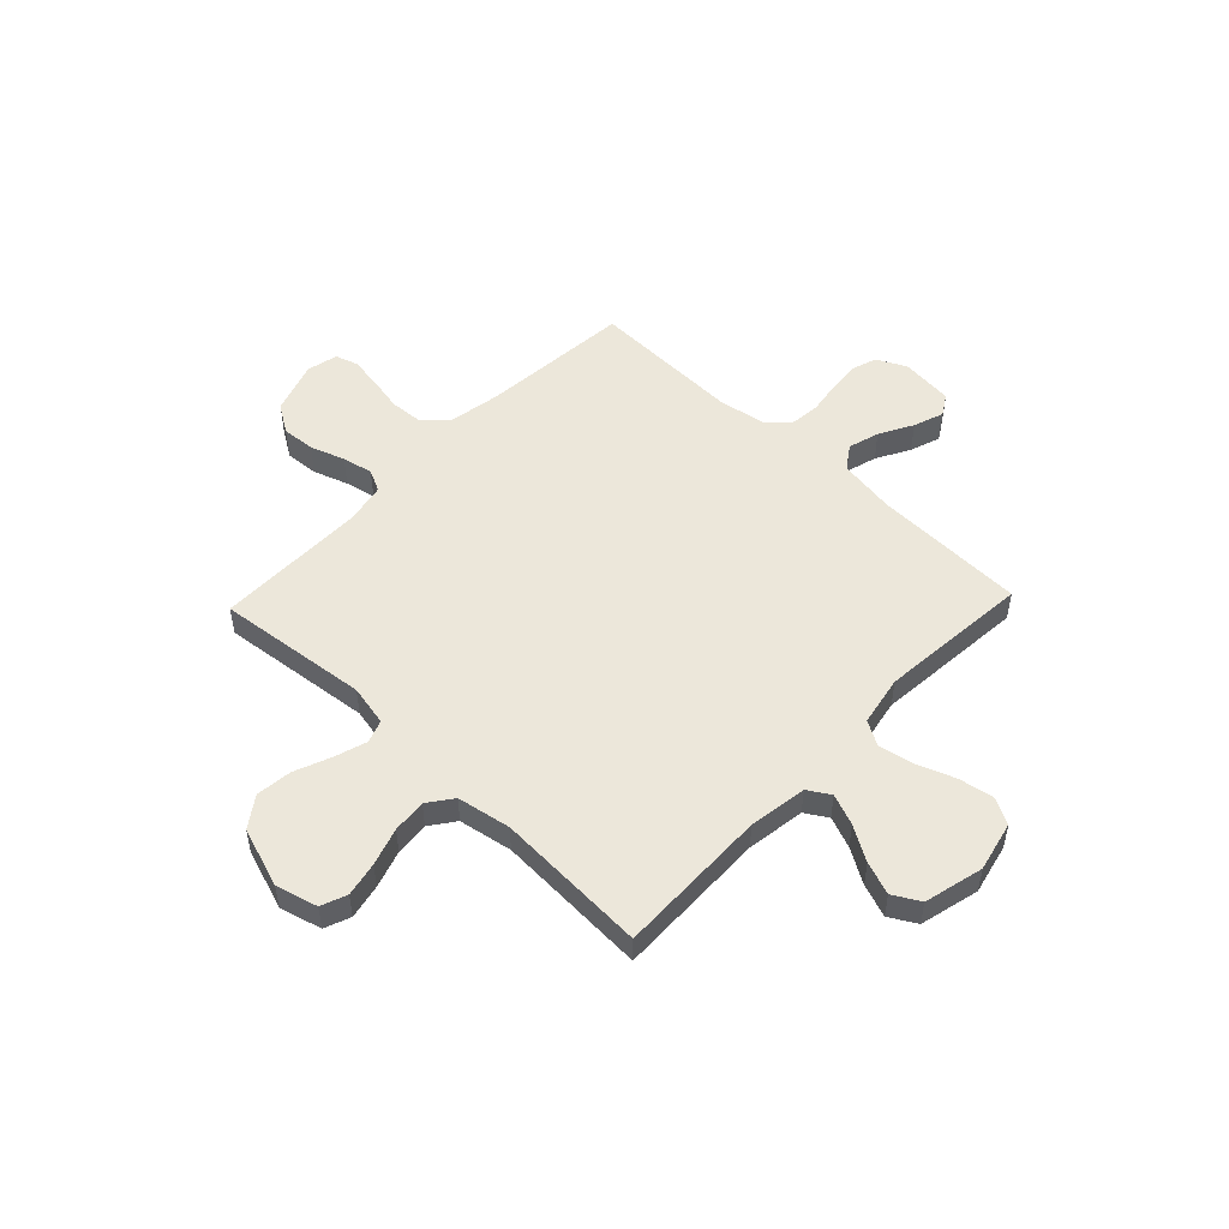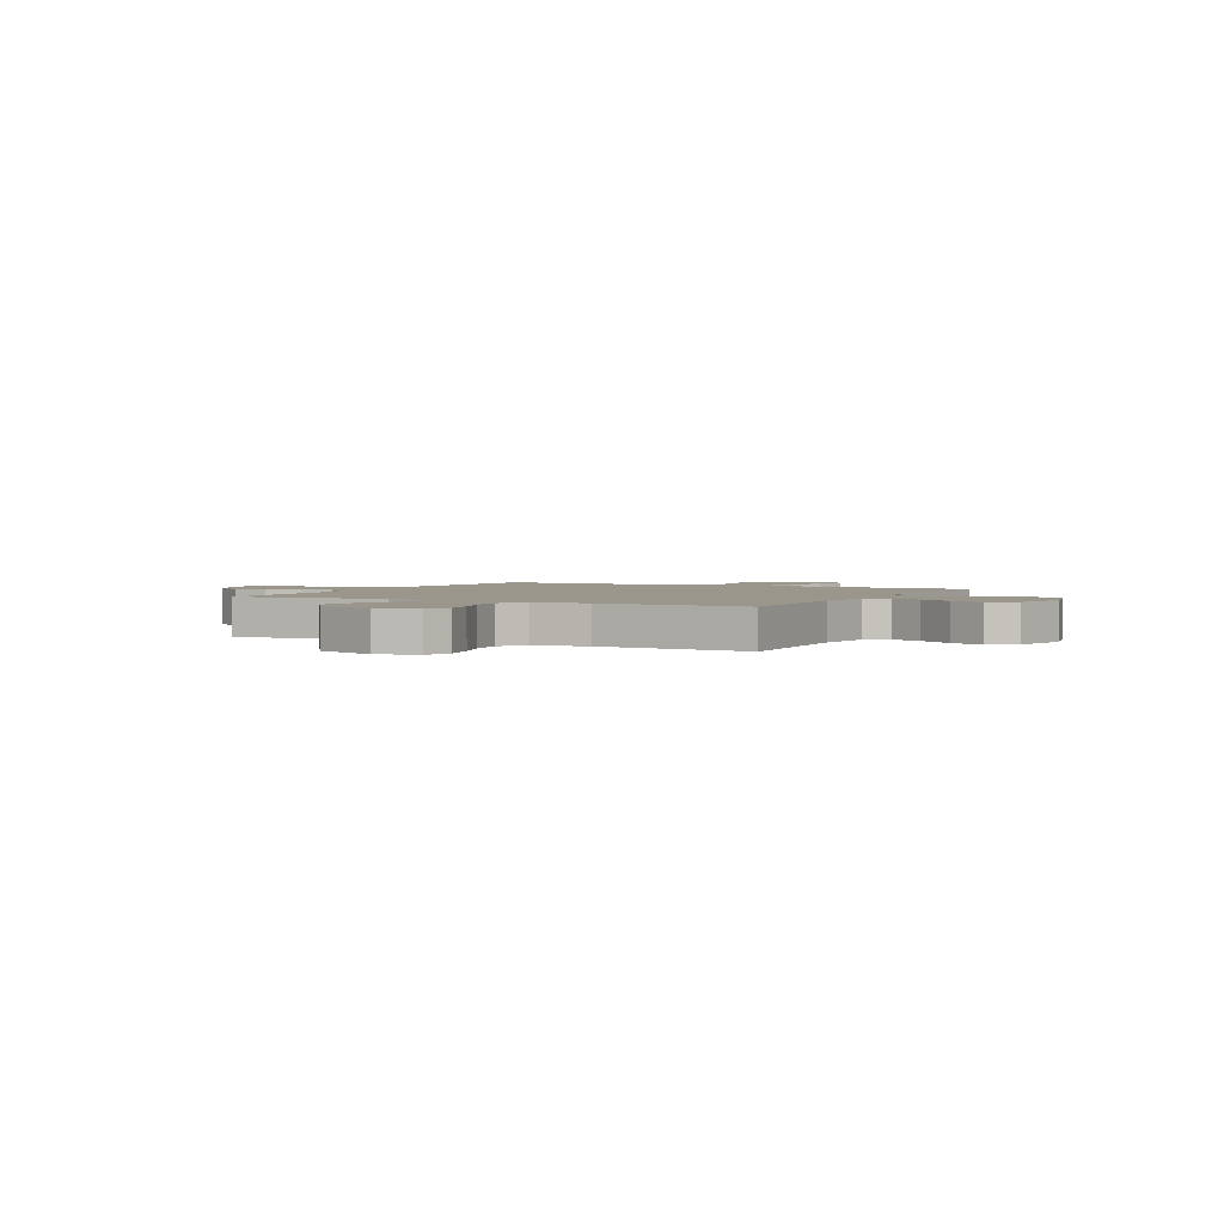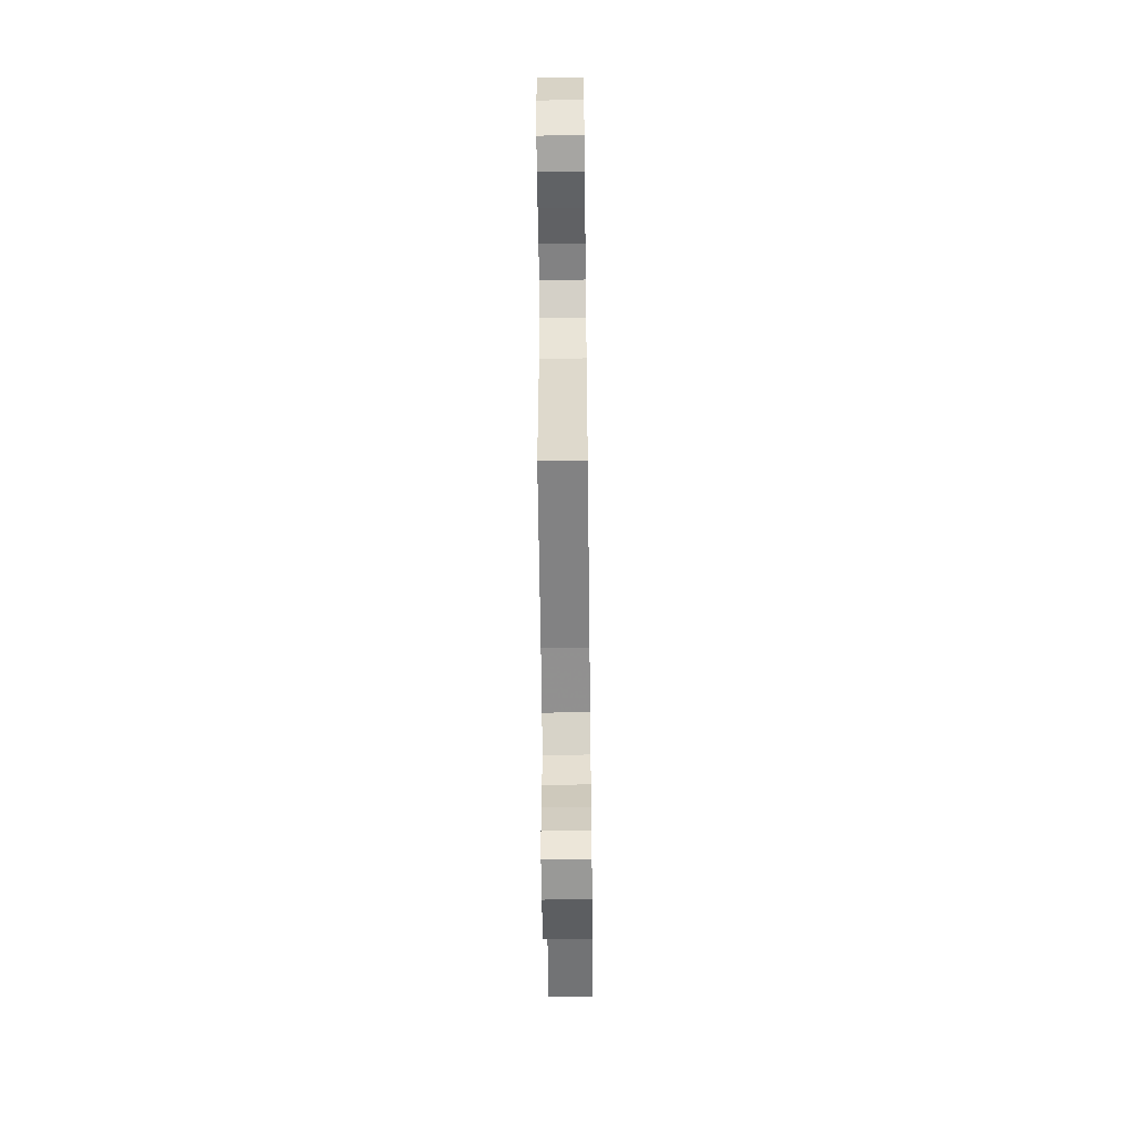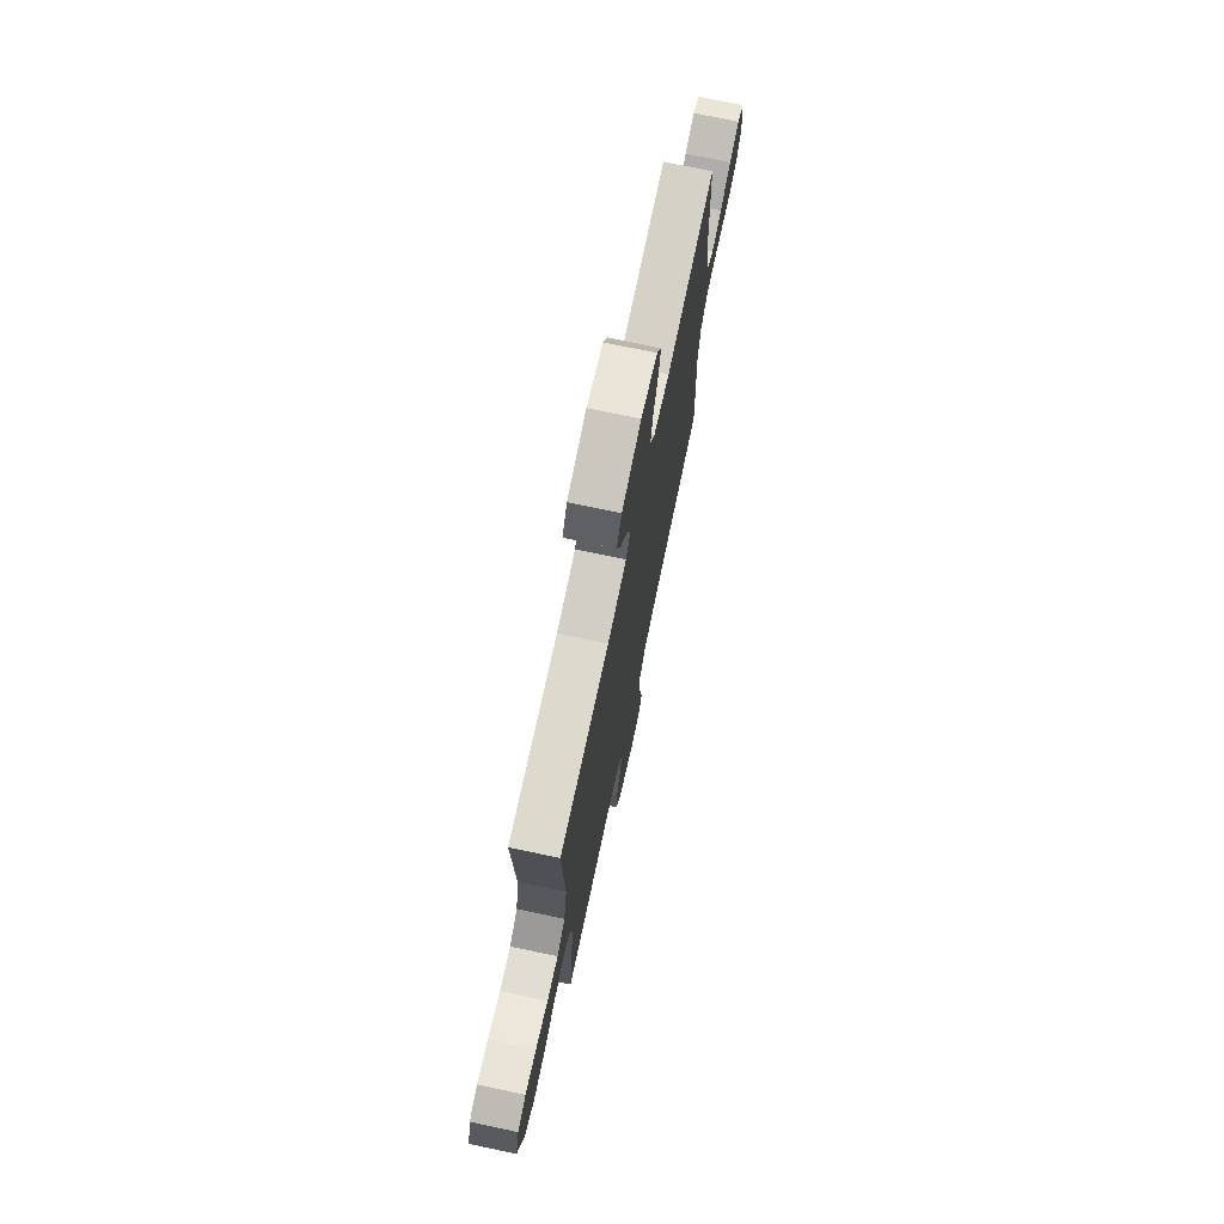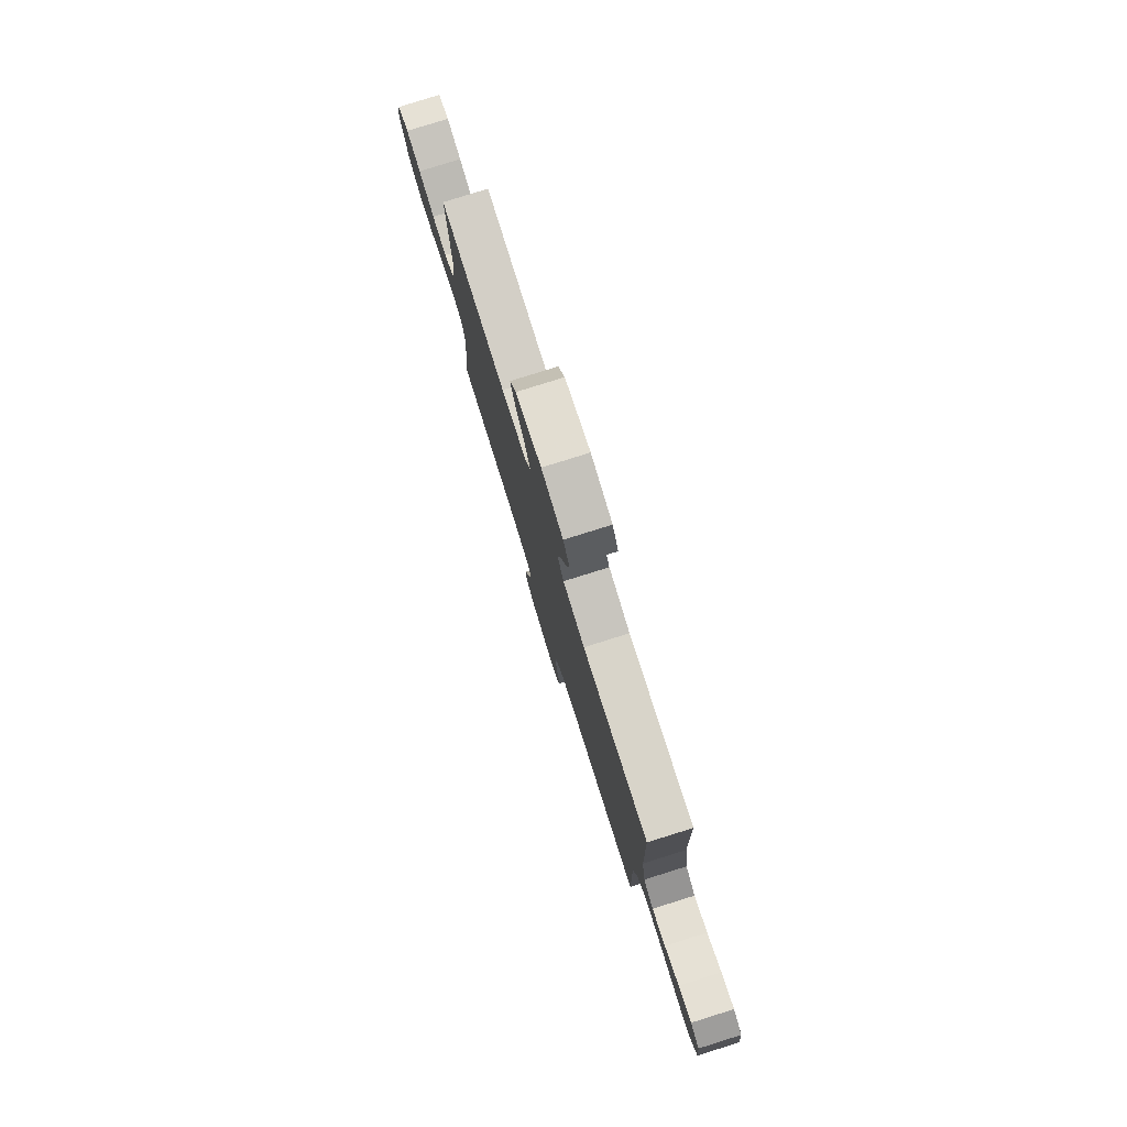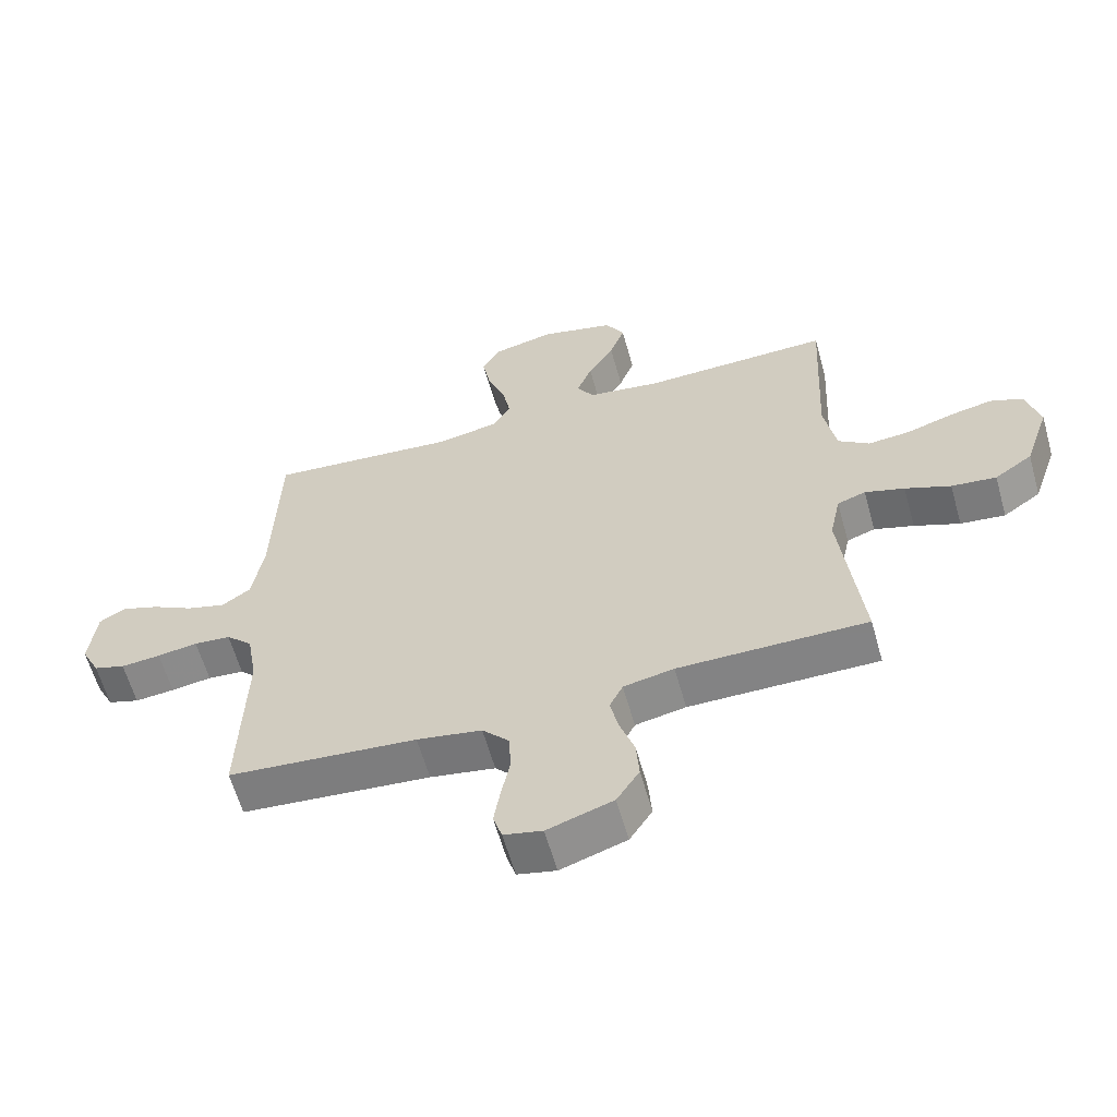
<metadata>
{"format":"obj","ext":"obj","renderer":"f3d","projection":"perspective","resolution":1024,"background":"white","views":[{"elev":51.5,"azim":-46.4,"up":"+Y"},{"elev":2.3,"azim":-62.8,"up":"+Y"},{"elev":-55.9,"azim":90.7,"up":"+Z"},{"elev":73.5,"azim":-78.0,"up":"+Z"},{"elev":79.7,"azim":72.6,"up":"+Z"},{"elev":-61.1,"azim":-164.3,"up":"+Z"}]}
</metadata>
<code>
v -0.5 0.07 0.5
v -0.2 0.07 0.492
v -0.085 0.07 0.509
v -0.058 0.07 0.553
v -0.082 0.07 0.614
v -0.123 0.07 0.682
v -0.147 0.07 0.747
v -0.117 0.07 0.8
v 0 0.07 0.829
v 0.099 0.07 0.806
v 0.127 0.07 0.753
v 0.114 0.07 0.684
v 0.086 0.07 0.61
v 0.073 0.07 0.542
v 0.101 0.07 0.493
v 0.2 0.07 0.474
v 0.5 0.07 0.5
v 0.509 0.07 0.2
v 0.527 0.07 0.086
v 0.573 0.07 0.054
v 0.635 0.07 0.072
v 0.701 0.07 0.108
v 0.761 0.07 0.129
v 0.802 0.07 0.104
v 0.813 0.07 0
v 0.784 0.07 -0.059
v 0.734 0.07 -0.075
v 0.671 0.07 -0.069
v 0.607 0.07 -0.059
v 0.549 0.07 -0.064
v 0.507 0.07 -0.105
v 0.491 0.07 -0.2
v 0.5 0.07 -0.5
v 0.2 0.07 -0.526
v 0.097 0.07 -0.544
v 0.055 0.07 -0.59
v 0.051 0.07 -0.654
v 0.065 0.07 -0.723
v 0.075 0.07 -0.785
v 0.061 0.07 -0.83
v 0 0.07 -0.844
v -0.104 0.07 -0.809
v -0.14 0.07 -0.753
v -0.135 0.07 -0.687
v -0.112 0.07 -0.619
v -0.099 0.07 -0.559
v -0.12 0.07 -0.516
v -0.2 0.07 -0.5
v -0.5 0.07 -0.5
v -0.467 0.07 -0.2
v -0.484 0.07 -0.119
v -0.529 0.07 -0.103
v -0.592 0.07 -0.123
v -0.664 0.07 -0.152
v -0.735 0.07 -0.16
v -0.795 0.07 -0.118
v -0.835 0.07 0
v -0.813 0.07 0.082
v -0.762 0.07 0.102
v -0.694 0.07 0.088
v -0.62 0.07 0.064
v -0.553 0.07 0.058
v -0.504 0.07 0.094
v -0.485 0.07 0.2
v -0.5 0 0.5
v -0.2 0 0.492
v -0.085 0 0.509
v -0.058 0 0.553
v -0.082 0 0.614
v -0.123 0 0.682
v -0.147 0 0.747
v -0.117 0 0.8
v 0 0 0.829
v 0.099 0 0.806
v 0.127 0 0.753
v 0.114 0 0.684
v 0.086 0 0.61
v 0.073 0 0.542
v 0.101 0 0.493
v 0.2 0 0.474
v 0.5 0 0.5
v 0.509 0 0.2
v 0.527 0 0.086
v 0.573 0 0.054
v 0.635 0 0.072
v 0.701 0 0.108
v 0.761 0 0.129
v 0.802 0 0.104
v 0.813 0 0
v 0.784 0 -0.059
v 0.734 0 -0.075
v 0.671 0 -0.069
v 0.607 0 -0.059
v 0.549 0 -0.064
v 0.507 0 -0.105
v 0.491 0 -0.2
v 0.5 0 -0.5
v 0.2 0 -0.526
v 0.097 0 -0.544
v 0.055 0 -0.59
v 0.051 0 -0.654
v 0.065 0 -0.723
v 0.075 0 -0.785
v 0.061 0 -0.83
v 0 0 -0.844
v -0.104 0 -0.809
v -0.14 0 -0.753
v -0.135 0 -0.687
v -0.112 0 -0.619
v -0.099 0 -0.559
v -0.12 0 -0.516
v -0.2 0 -0.5
v -0.5 0 -0.5
v -0.467 0 -0.2
v -0.484 0 -0.119
v -0.529 0 -0.103
v -0.592 0 -0.123
v -0.664 0 -0.152
v -0.735 0 -0.16
v -0.795 0 -0.118
v -0.835 0 0
v -0.813 0 0.082
v -0.762 0 0.102
v -0.694 0 0.088
v -0.62 0 0.064
v -0.553 0 0.058
v -0.504 0 0.094
v -0.485 0 0.2
f 58 59 60 61
f 56 57 58 61
f 56 61 62
f 53 54 55 56
f 52 53 56 62
f 51 52 62 63
f 48 49 50
f 47 48 50 51
f 42 43 44 45
f 42 45 46
f 41 42 46
f 40 41 46
f 37 38 39 40
f 37 40 46 47
f 32 33 34
f 31 32 34 35
f 26 27 28 29
f 24 25 26 29
f 24 29 30
f 21 22 23 24
f 20 21 24 30
f 19 20 30 31
f 16 17 18
f 15 16 18 19
f 10 11 12 13
f 10 13 14
f 9 10 14
f 8 9 14
f 5 6 7 8
f 4 5 8 14
f 3 4 14 15
f 64 1 2
f 36 37 47 51
f 35 36 51 63
f 31 35 63 64
f 15 19 31 64
f 2 3 15 64
f 125 124 123 122
f 125 122 121 120
f 126 125 120
f 120 119 118 117
f 126 120 117 116
f 127 126 116 115
f 114 113 112
f 115 114 112 111
f 109 108 107 106
f 110 109 106
f 110 106 105
f 110 105 104
f 104 103 102 101
f 111 110 104 101
f 98 97 96
f 99 98 96 95
f 93 92 91 90
f 93 90 89 88
f 94 93 88
f 88 87 86 85
f 94 88 85 84
f 95 94 84 83
f 82 81 80
f 83 82 80 79
f 77 76 75 74
f 78 77 74
f 78 74 73
f 78 73 72
f 72 71 70 69
f 78 72 69 68
f 79 78 68 67
f 66 65 128
f 115 111 101 100
f 127 115 100 99
f 128 127 99 95
f 128 95 83 79
f 128 79 67 66
f 1 65 66 2
f 2 66 67 3
f 3 67 68 4
f 4 68 69 5
f 5 69 70 6
f 6 70 71 7
f 7 71 72 8
f 8 72 73 9
f 9 73 74 10
f 10 74 75 11
f 11 75 76 12
f 12 76 77 13
f 13 77 78 14
f 14 78 79 15
f 15 79 80 16
f 16 80 81 17
f 17 81 82 18
f 18 82 83 19
f 19 83 84 20
f 20 84 85 21
f 21 85 86 22
f 22 86 87 23
f 23 87 88 24
f 24 88 89 25
f 25 89 90 26
f 26 90 91 27
f 27 91 92 28
f 28 92 93 29
f 29 93 94 30
f 30 94 95 31
f 31 95 96 32
f 32 96 97 33
f 33 97 98 34
f 34 98 99 35
f 35 99 100 36
f 36 100 101 37
f 37 101 102 38
f 38 102 103 39
f 39 103 104 40
f 40 104 105 41
f 41 105 106 42
f 42 106 107 43
f 43 107 108 44
f 44 108 109 45
f 45 109 110 46
f 46 110 111 47
f 47 111 112 48
f 48 112 113 49
f 49 113 114 50
f 50 114 115 51
f 51 115 116 52
f 52 116 117 53
f 53 117 118 54
f 54 118 119 55
f 55 119 120 56
f 56 120 121 57
f 57 121 122 58
f 58 122 123 59
f 59 123 124 60
f 60 124 125 61
f 61 125 126 62
f 62 126 127 63
f 63 127 128 64
f 64 128 65 1

</code>
